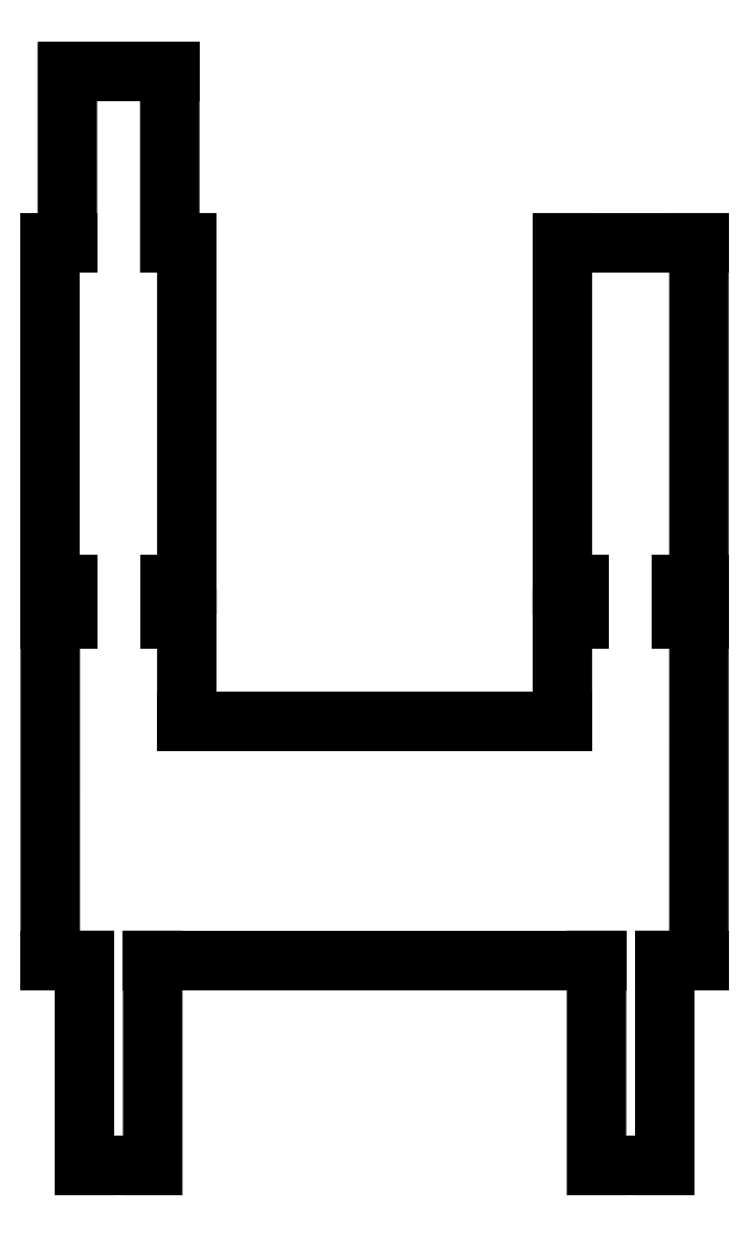
<metadata>
{"format":"dxf","ext":"dxf","renderer":"ezdxf+matplotlib","layout":"modelspace","background":"white","min_lineweight":24,"dpi":150}
</metadata>
<code>
0
SECTION
2
ENTITIES
0
LINE
8
Layer_1
10
0.5002
20
32
30
0
11
0.5003
21
27
31
0
0
LINE
8
Layer_1
10
0.5003
20
27
30
0
11
0.000272
21
27
31
0
0
LINE
8
Layer_1
10
0.000272
20
27
30
0
11
0.000272
21
17
31
0
0
LINE
8
Layer_1
10
0.000272
20
17
30
0
11
0.5003
21
17
31
0
0
LINE
8
Layer_1
10
0.5003
20
17
30
0
11
0.5003
21
16
31
0
0
LINE
8
Layer_1
10
0.5003
20
16
30
0
11
0.000272
21
16
31
0
0
LINE
8
Layer_1
10
0.000272
20
16
30
0
11
-1e-06
21
6
31
0
0
LINE
8
Layer_1
10
-1e-06
20
6
30
0
11
1
21
6
31
0
0
LINE
8
Layer_1
10
1
20
6
30
0
11
1
21
1e-06
31
0
0
LINE
8
Layer_1
10
1
20
1e-06
30
0
11
3
21
1e-06
31
0
0
LINE
8
Layer_1
10
3
20
1e-06
30
0
11
3
21
6
31
0
0
LINE
8
Layer_1
10
3
20
6
30
0
11
16
21
6
31
0
0
LINE
8
Layer_1
10
16
20
6
30
0
11
16
21
1e-06
31
0
0
LINE
8
Layer_1
10
16
20
1e-06
30
0
11
18
21
1e-06
31
0
0
LINE
8
Layer_1
10
18
20
1e-06
30
0
11
18
21
6
31
0
0
LINE
8
Layer_1
10
18
20
6
30
0
11
19
21
6
31
0
0
LINE
8
Layer_1
10
19
20
6
30
0
11
19
21
16
31
0
0
LINE
8
Layer_1
10
19
20
16
30
0
11
18.5
21
16
31
0
0
LINE
8
Layer_1
10
18.5
20
16
30
0
11
18.5
21
17
31
0
0
LINE
8
Layer_1
10
18.5
20
17
30
0
11
19
21
17
31
0
0
LINE
8
Layer_1
10
19
20
17
30
0
11
19
21
27
31
0
0
LINE
8
Layer_1
10
19
20
27
30
0
11
15
21
27
31
0
0
LINE
8
Layer_1
10
15
20
27
30
0
11
15
21
17
31
0
0
LINE
8
Layer_1
10
15
20
17
30
0
11
15.5
21
17
31
0
0
LINE
8
Layer_1
10
15.5
20
17
30
0
11
15.5
21
16
31
0
0
LINE
8
Layer_1
10
15.5
20
16
30
0
11
15
21
16
31
0
0
LINE
8
Layer_1
10
15
20
16
30
0
11
15
21
13
31
0
0
LINE
8
Layer_1
10
15
20
13
30
0
11
4
21
13
31
0
0
LINE
8
Layer_1
10
4
20
13
30
0
11
4
21
16
31
0
0
LINE
8
Layer_1
10
4
20
16
30
0
11
3.5
21
16
31
0
0
LINE
8
Layer_1
10
3.5
20
16
30
0
11
3.5
21
17
31
0
0
LINE
8
Layer_1
10
3.5
20
17
30
0
11
4
21
17
31
0
0
LINE
8
Layer_1
10
4
20
17
30
0
11
4
21
27
31
0
0
LINE
8
Layer_1
10
4
20
27
30
0
11
3.5
21
27
31
0
0
LINE
8
Layer_1
10
3.5
20
27
30
0
11
3.5
21
32
31
0
0
LINE
8
Layer_1
10
3.5
20
32
30
0
11
0.5002
21
32
31
0
0
ENDSEC
0
EOF

</code>
